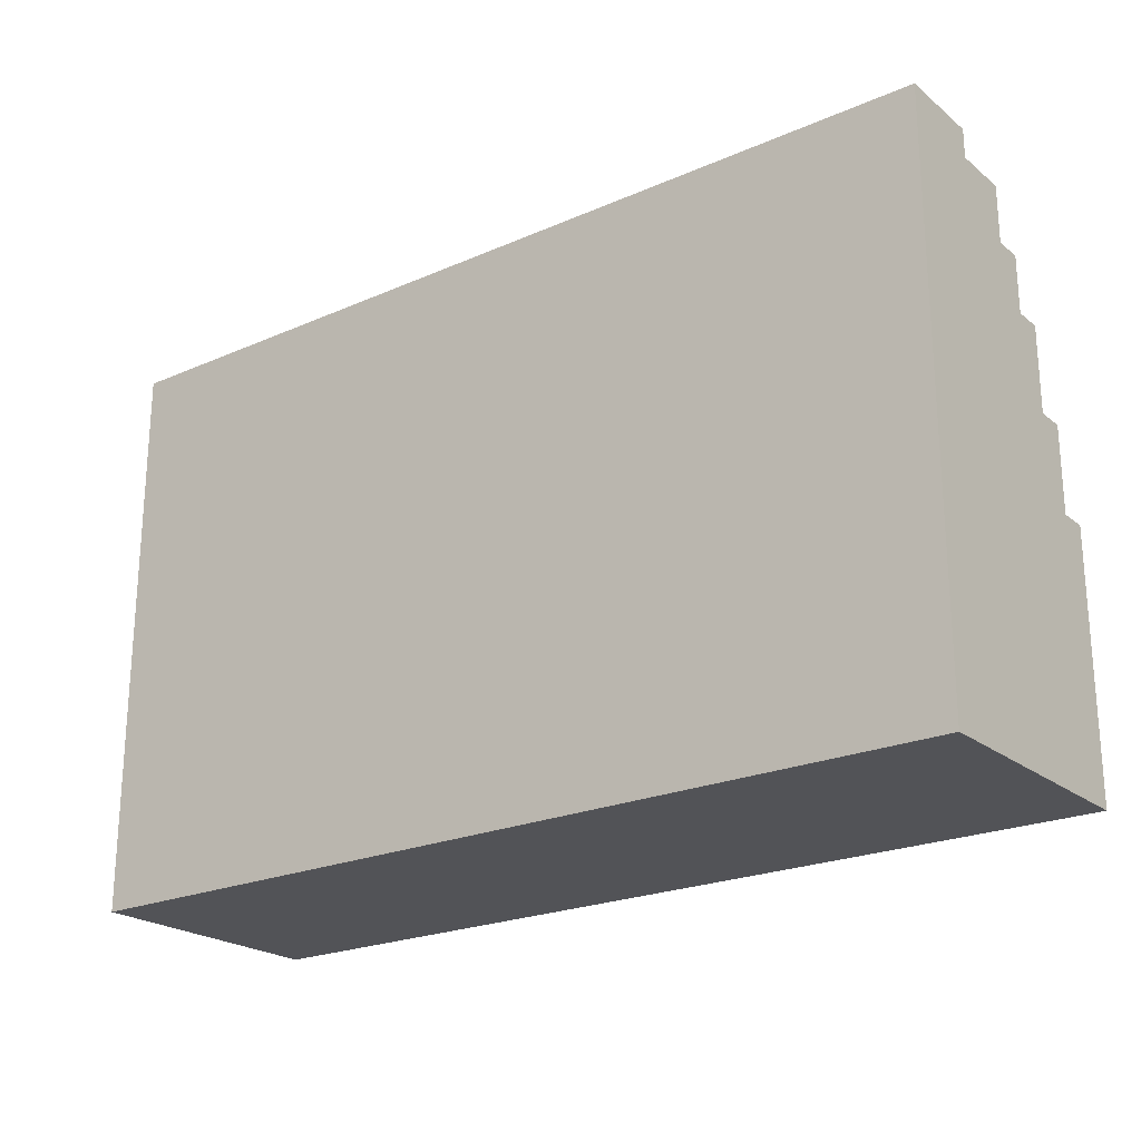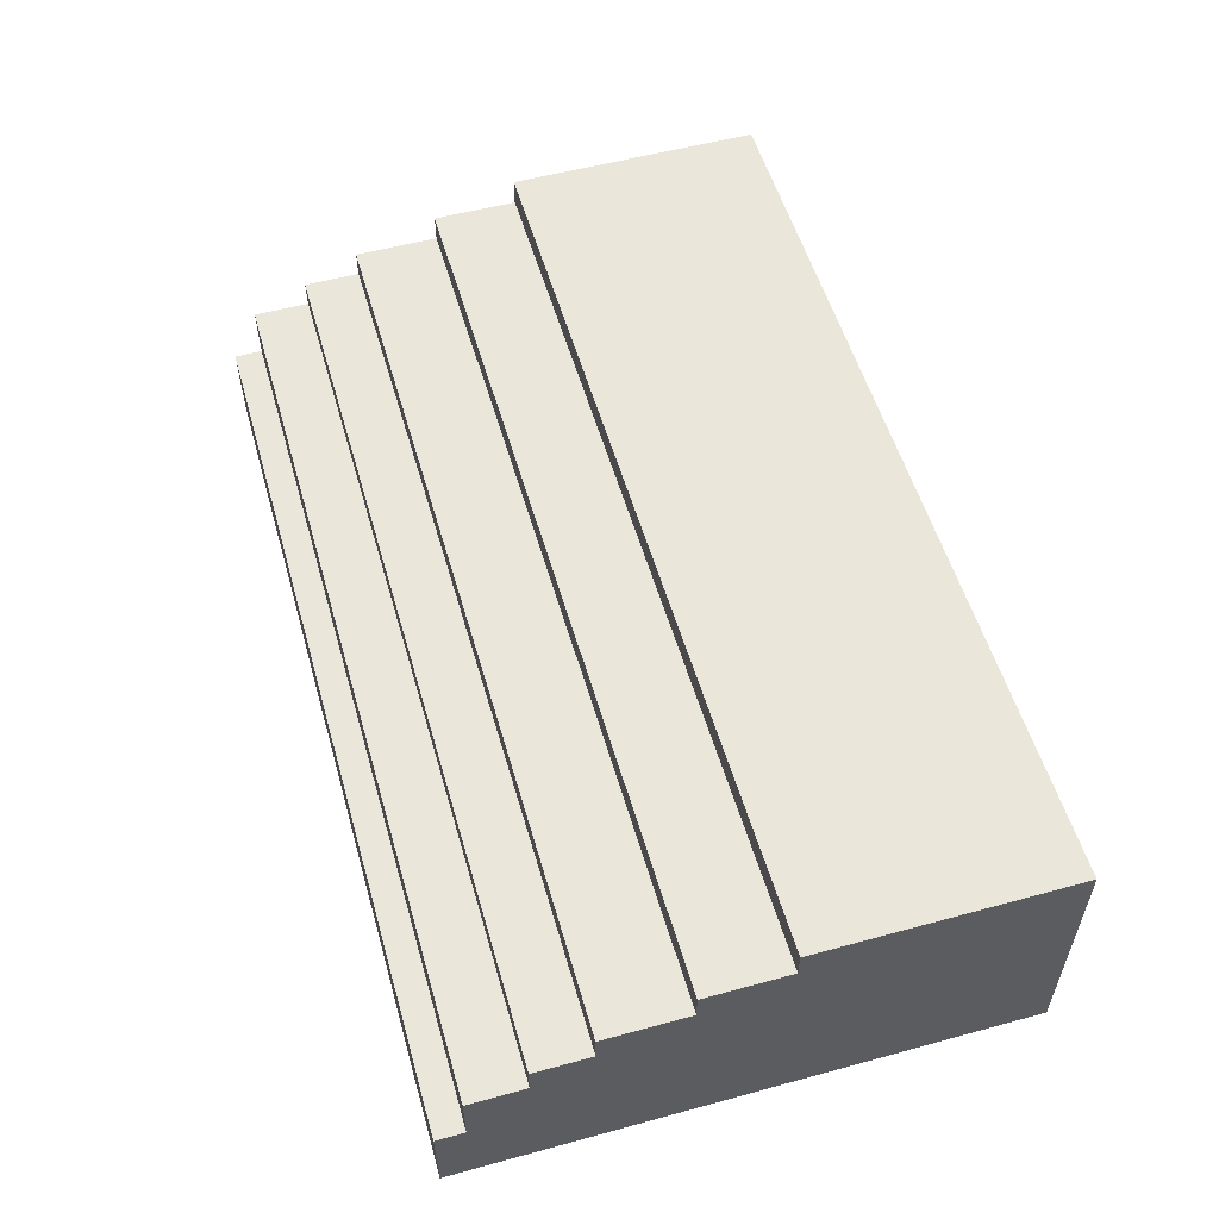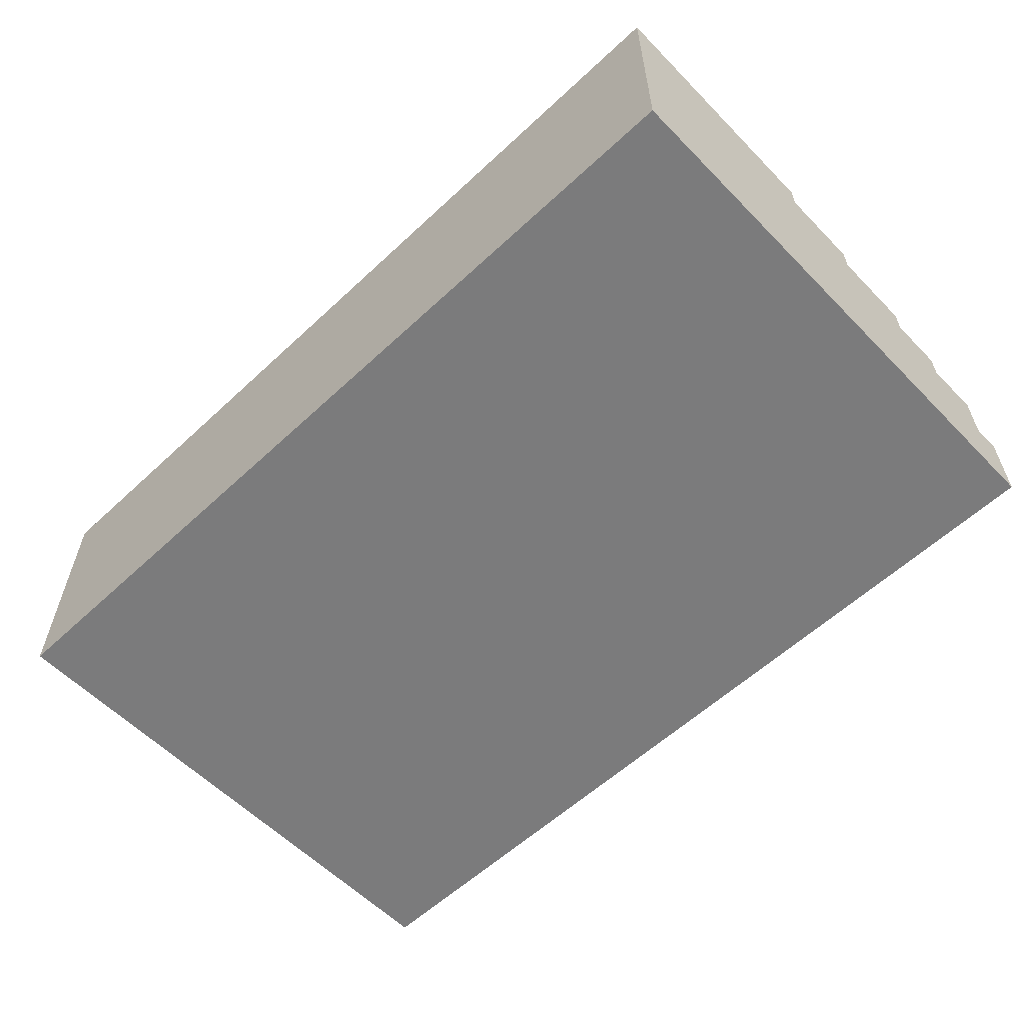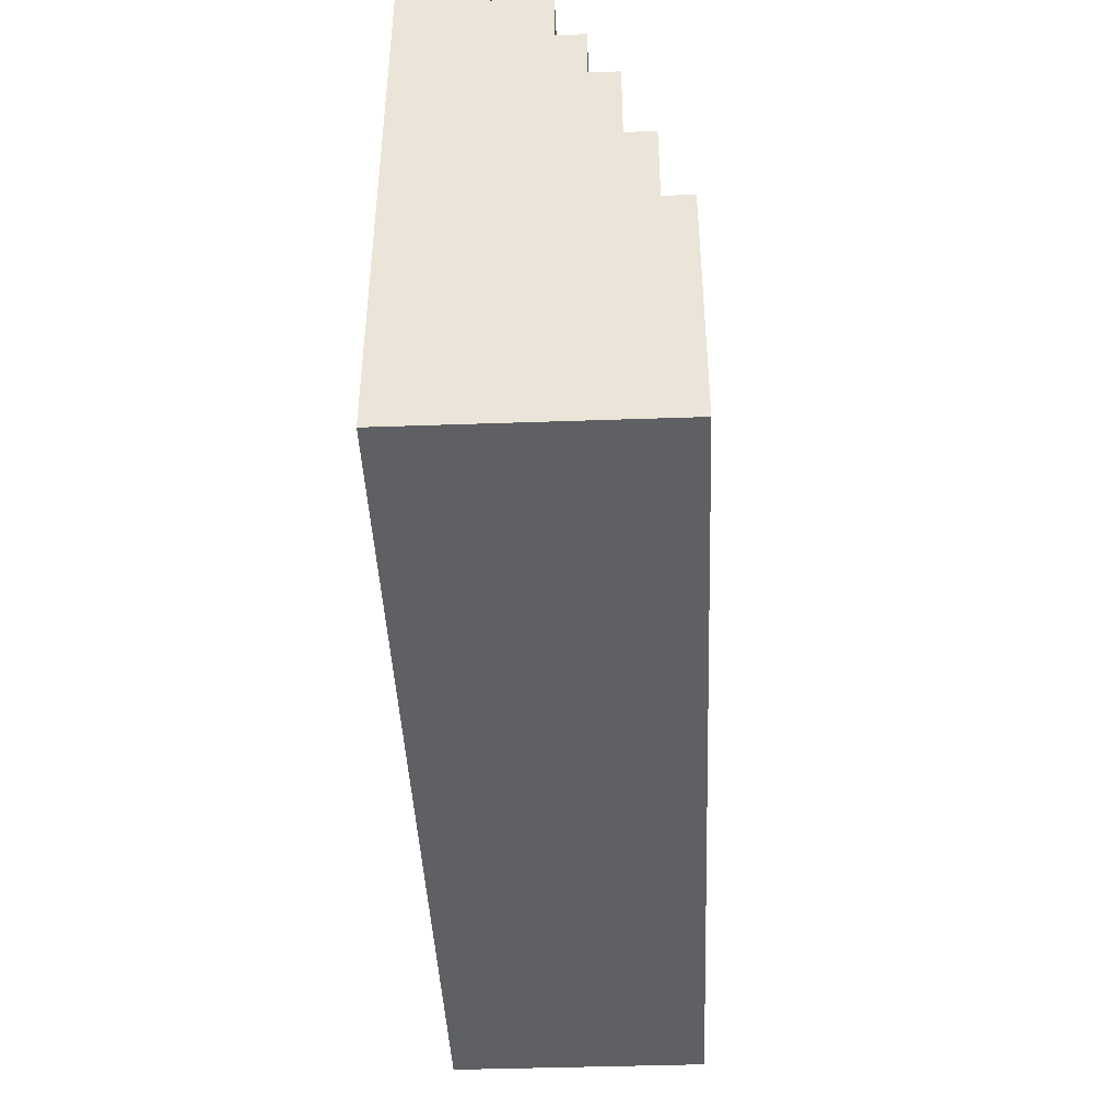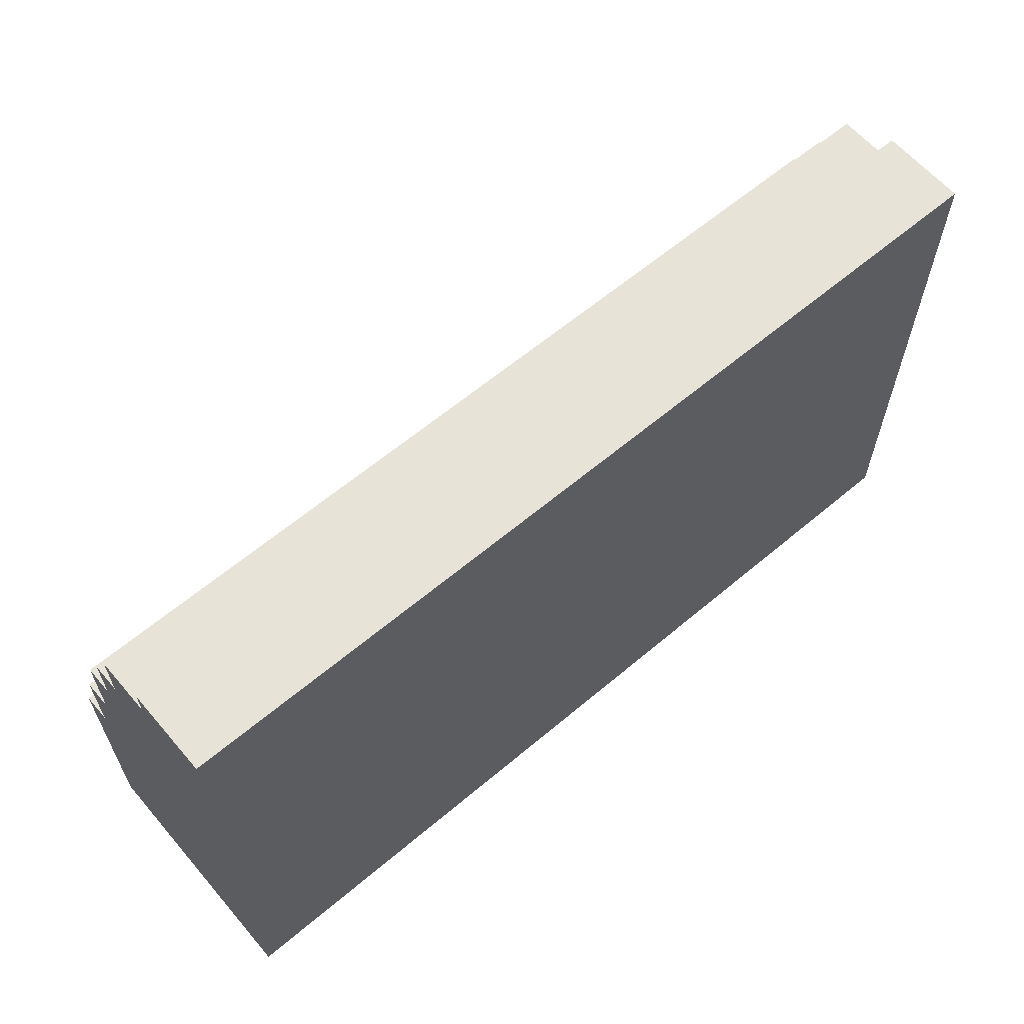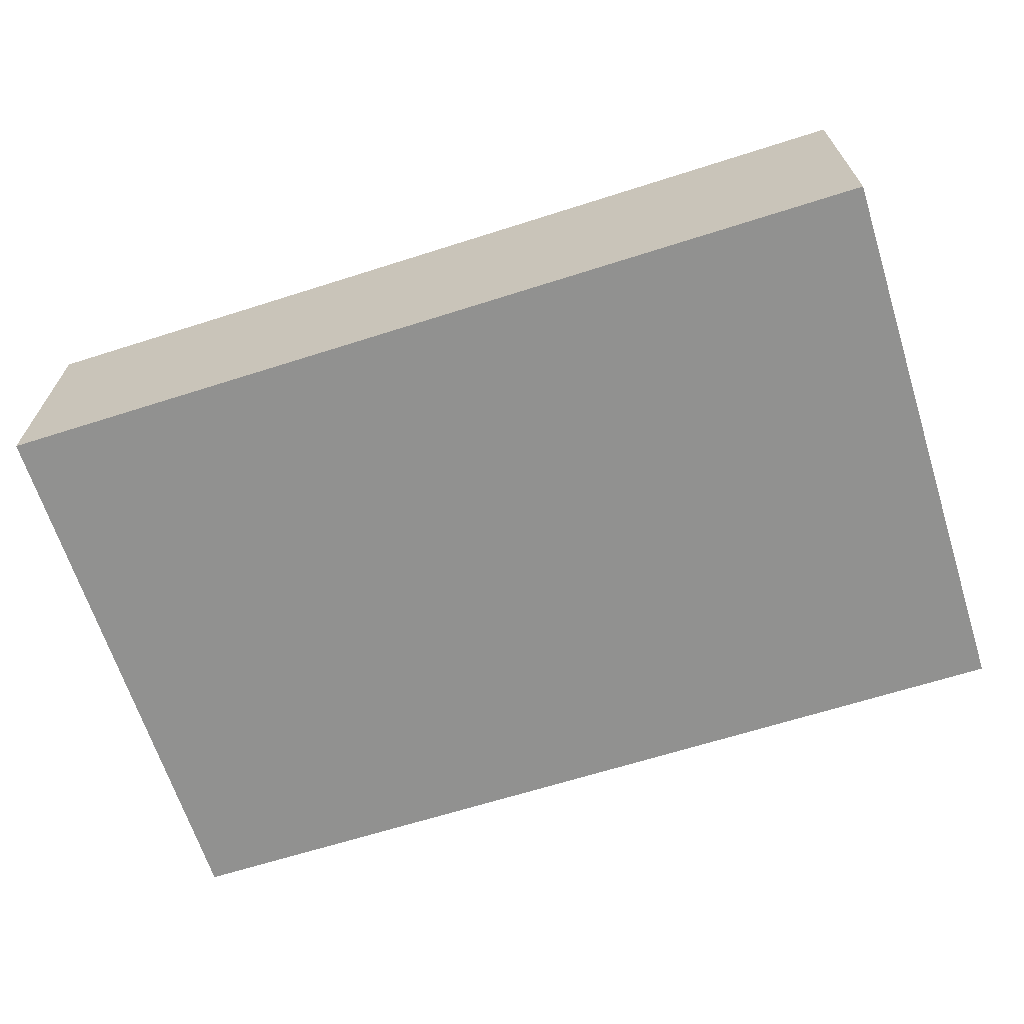
<metadata>
{"format":"obj","ext":"obj","renderer":"f3d","projection":"perspective","resolution":1024,"background":"white","views":[{"elev":-22.5,"azim":36.9,"up":"+Z"},{"elev":55.0,"azim":74.0,"up":"+Y"},{"elev":-58.4,"azim":-136.2,"up":"+Y"},{"elev":-42.7,"azim":92.4,"up":"+Z"},{"elev":62.1,"azim":-40.5,"up":"+Z"},{"elev":-66.0,"azim":-162.3,"up":"+Y"}]}
</metadata>
<code>
o
v -0.5 0 45.5
v -0.5 0 43.5
v -0.5 0.3 45.5
v -0.5 0.3 45.4
v -0.5 0.5 45.4
v -0.5 0.5 45.2
v -0.5 0.6 45.2
v -0.5 0.6 45
v -0.5 0.7 45
v -0.5 0.7 44.7
v -0.5 0.8 44.7
v -0.5 0.8 44.4
v -0.5 0.9 44.4
v -0.5 0.9 43.5
v 2.7 0 45.5
v 2.7 0 43.5
v 2.7 0.3 45.5
v 2.7 0.3 45.4
v 2.7 0.5 45.4
v 2.7 0.5 45.2
v 2.7 0.6 45.2
v 2.7 0.6 45
v 2.7 0.7 45
v 2.7 0.7 44.7
v 2.7 0.8 44.7
v 2.7 0.8 44.4
v 2.7 0.9 44.4
v 2.7 0.9 43.5
v -0.5 0 45.5
v -0.5 0.3 45.5
v 2.7 0 45.5
v 2.7 0.3 45.5
v -0.5 0.3 45.4
v -0.5 0.5 45.4
v 2.7 0.3 45.4
v 2.7 0.5 45.4
v -0.5 0.5 45.2
v -0.5 0.6 45.2
v 2.7 0.5 45.2
v 2.7 0.6 45.2
v -0.5 0.6 45
v -0.5 0.7 45
v 2.7 0.6 45
v 2.7 0.7 45
v -0.5 0.7 44.7
v -0.5 0.8 44.7
v 2.7 0.7 44.7
v 2.7 0.8 44.7
v -0.5 0.8 44.4
v -0.5 0.9 44.4
v 2.7 0.8 44.4
v 2.7 0.9 44.4
v -0.5 0 43.5
v -0.5 0.9 43.5
v 2.7 0 43.5
v 2.7 0.9 43.5
v -0.5 0 45.5
v 2.7 0 45.5
v -0.5 0 43.5
v 2.7 0 43.5
v -0.5 0.3 45.5
v 2.7 0.3 45.5
v -0.5 0.3 45.4
v 2.7 0.3 45.4
v -0.5 0.5 45.4
v 2.7 0.5 45.4
v -0.5 0.5 45.2
v 2.7 0.5 45.2
v -0.5 0.6 45.2
v 2.7 0.6 45.2
v -0.5 0.6 45
v 2.7 0.6 45
v -0.5 0.7 45
v 2.7 0.7 45
v -0.5 0.7 44.7
v 2.7 0.7 44.7
v -0.5 0.8 44.7
v 2.7 0.8 44.7
v -0.5 0.8 44.4
v 2.7 0.8 44.4
v -0.5 0.9 44.4
v 2.7 0.9 44.4
v -0.5 0.9 43.5
v 2.7 0.9 43.5
f 3 2 1
f 4 2 3
f 5 2 4
f 6 2 5
f 7 2 6
f 8 2 7
f 9 2 8
f 10 2 9
f 11 2 10
f 12 2 11
f 13 2 12
f 14 2 13
f 15 16 17
f 17 16 18
f 18 16 19
f 19 16 20
f 20 16 21
f 21 16 22
f 22 16 23
f 23 16 24
f 24 16 25
f 25 16 26
f 26 16 27
f 27 16 28
f 31 30 29
f 32 30 31
f 35 34 33
f 36 34 35
f 39 38 37
f 40 38 39
f 43 42 41
f 44 42 43
f 47 46 45
f 48 46 47
f 51 50 49
f 52 50 51
f 53 54 55
f 55 54 56
f 59 58 57
f 60 58 59
f 61 62 63
f 63 62 64
f 65 66 67
f 67 66 68
f 69 70 71
f 71 70 72
f 73 74 75
f 75 74 76
f 77 78 79
f 79 78 80
f 81 82 83
f 83 82 84

</code>
